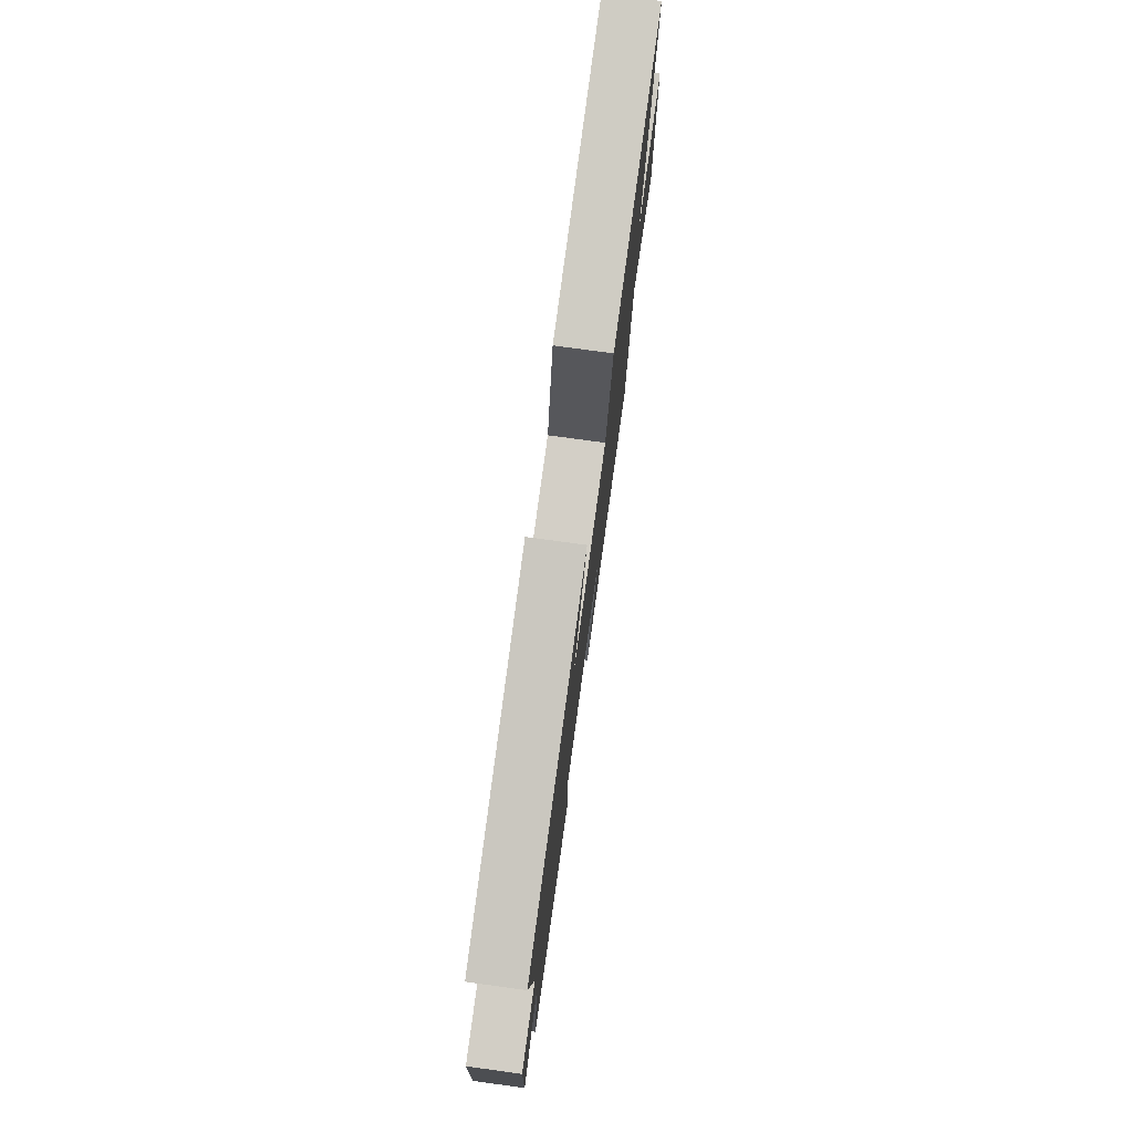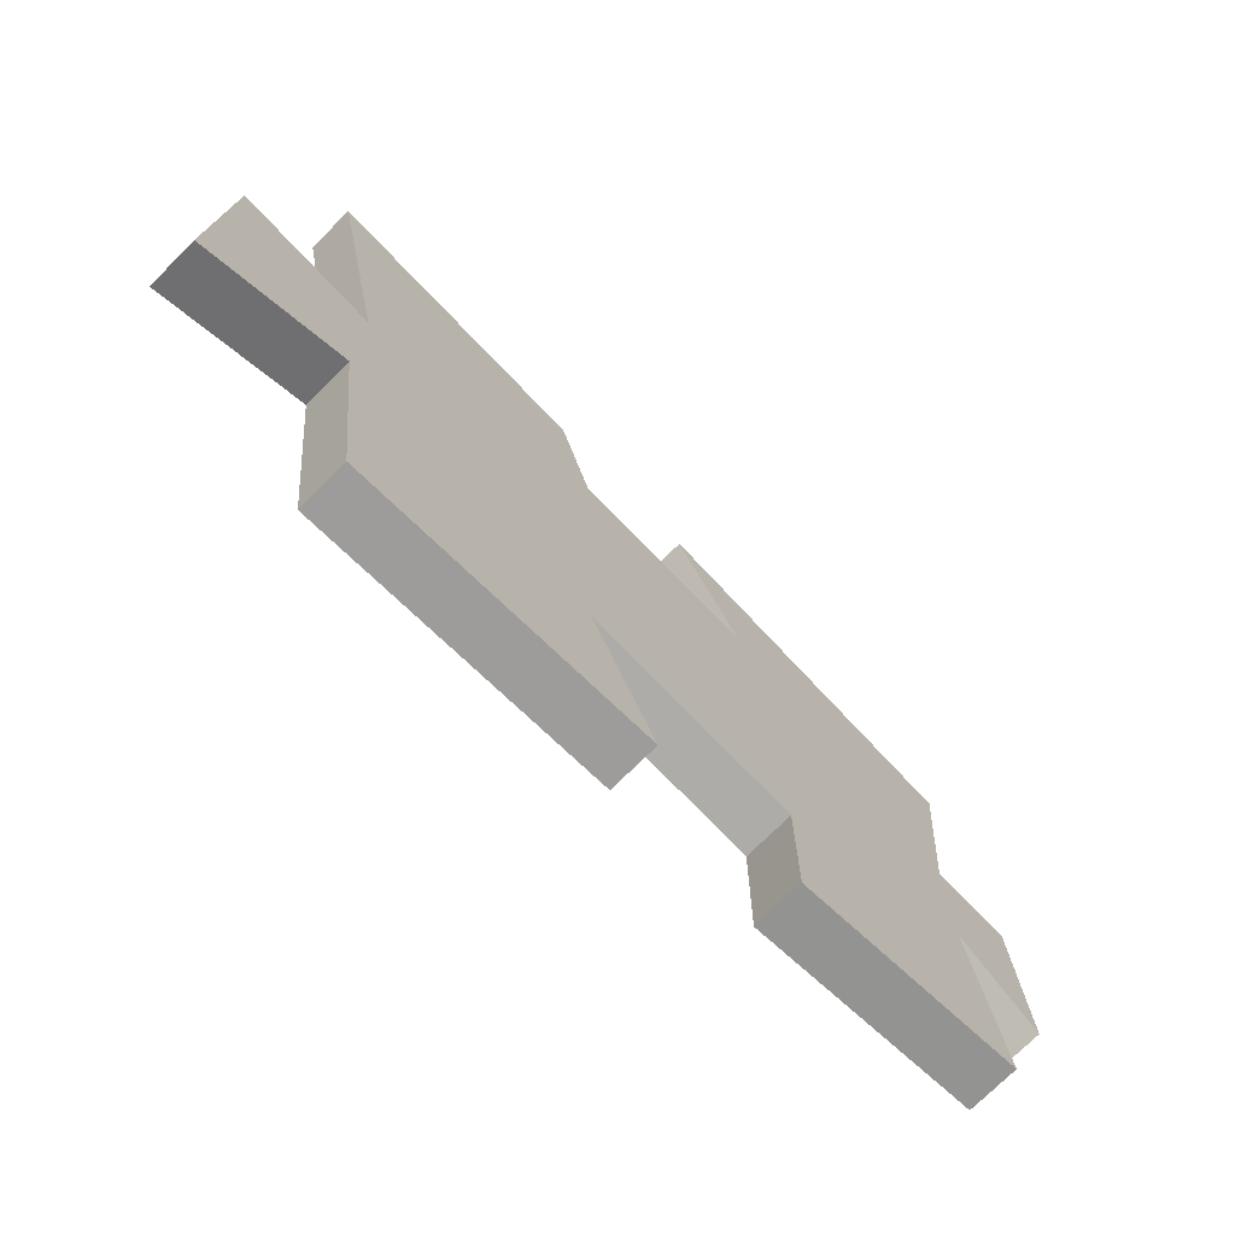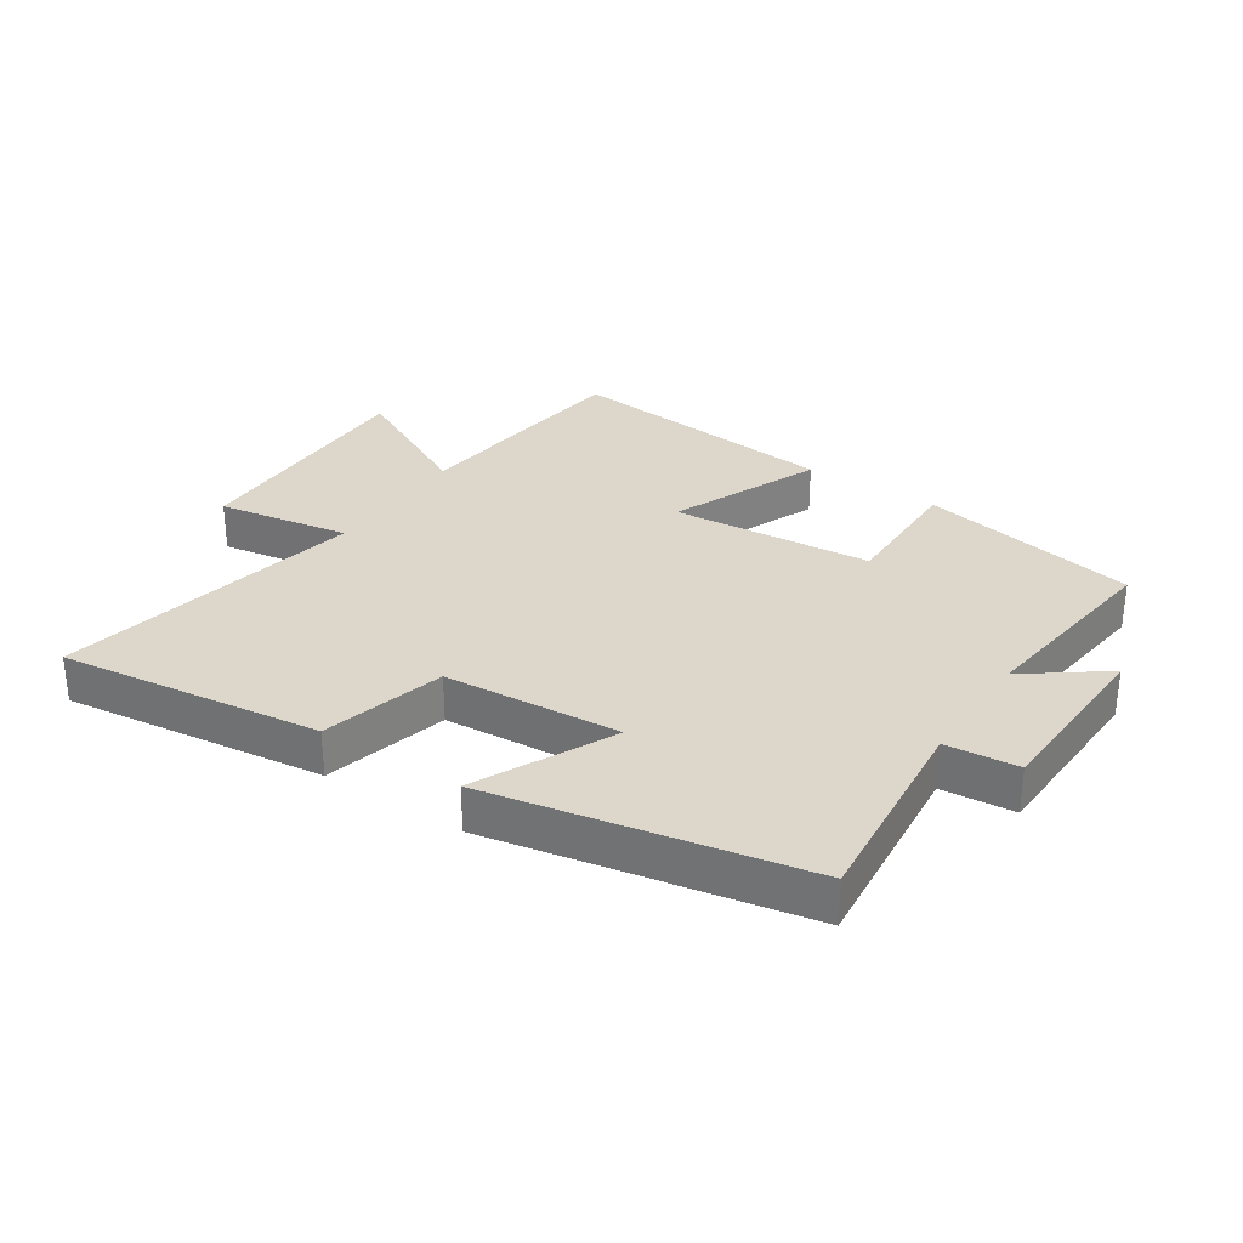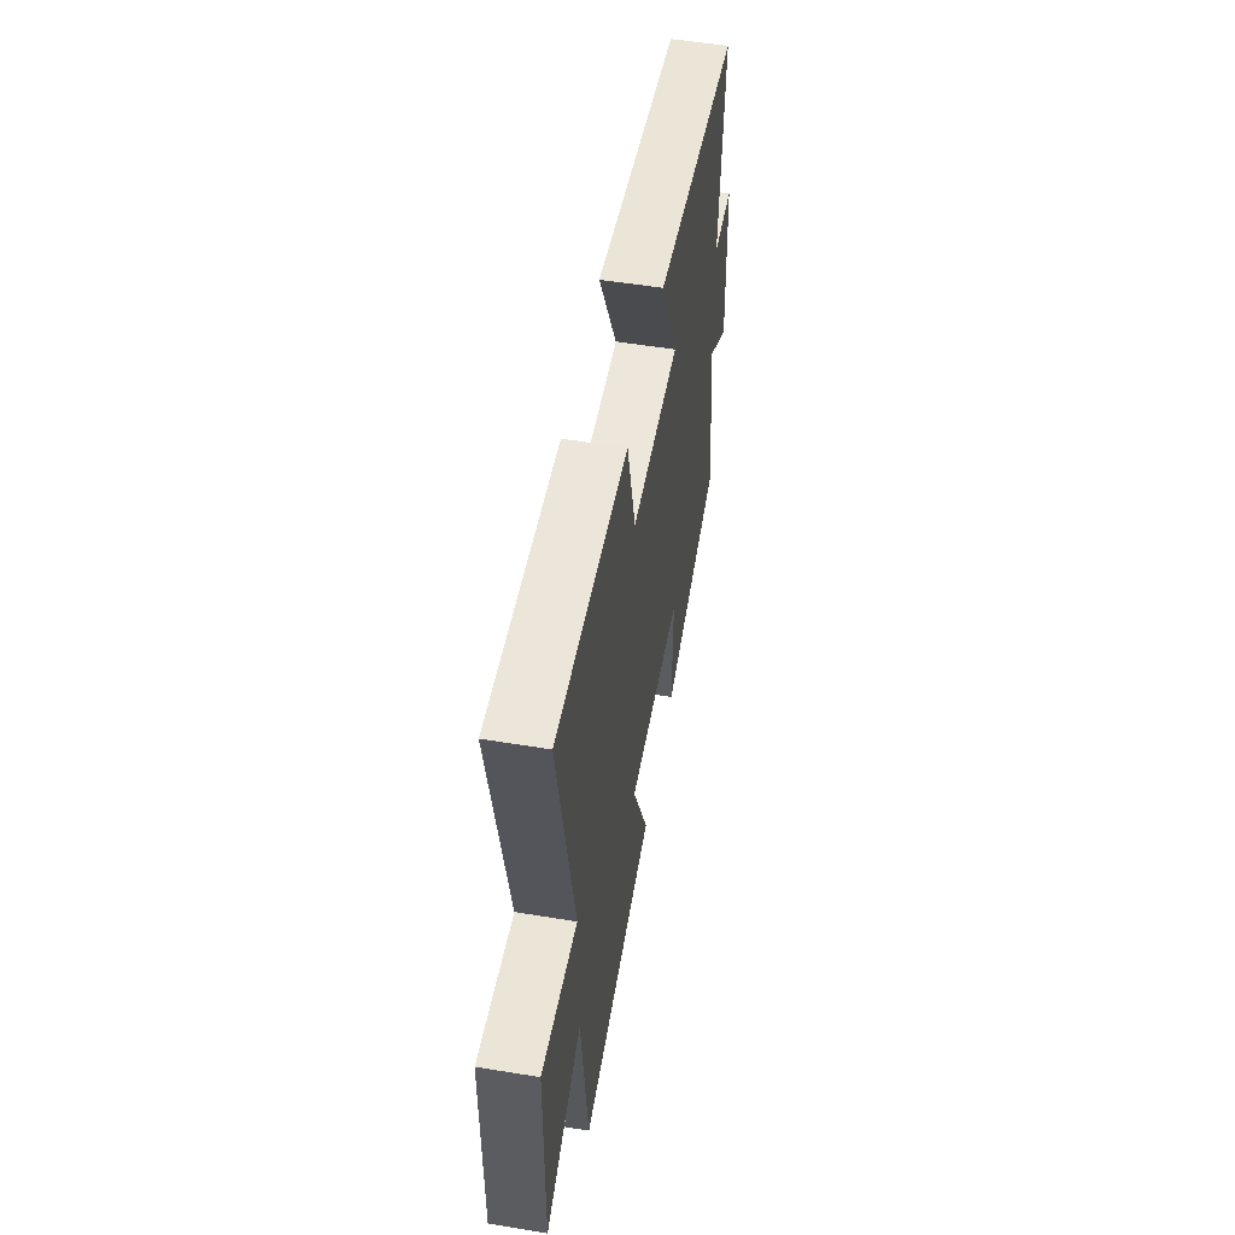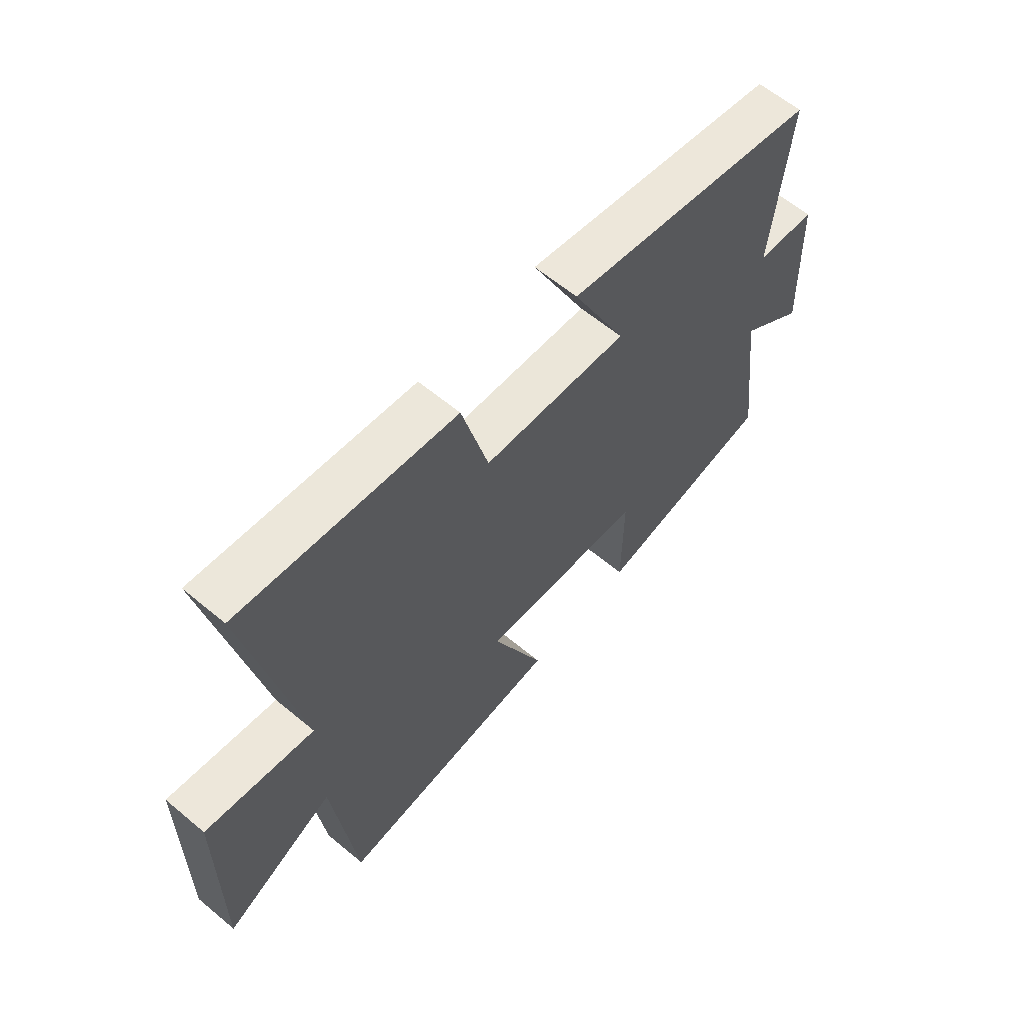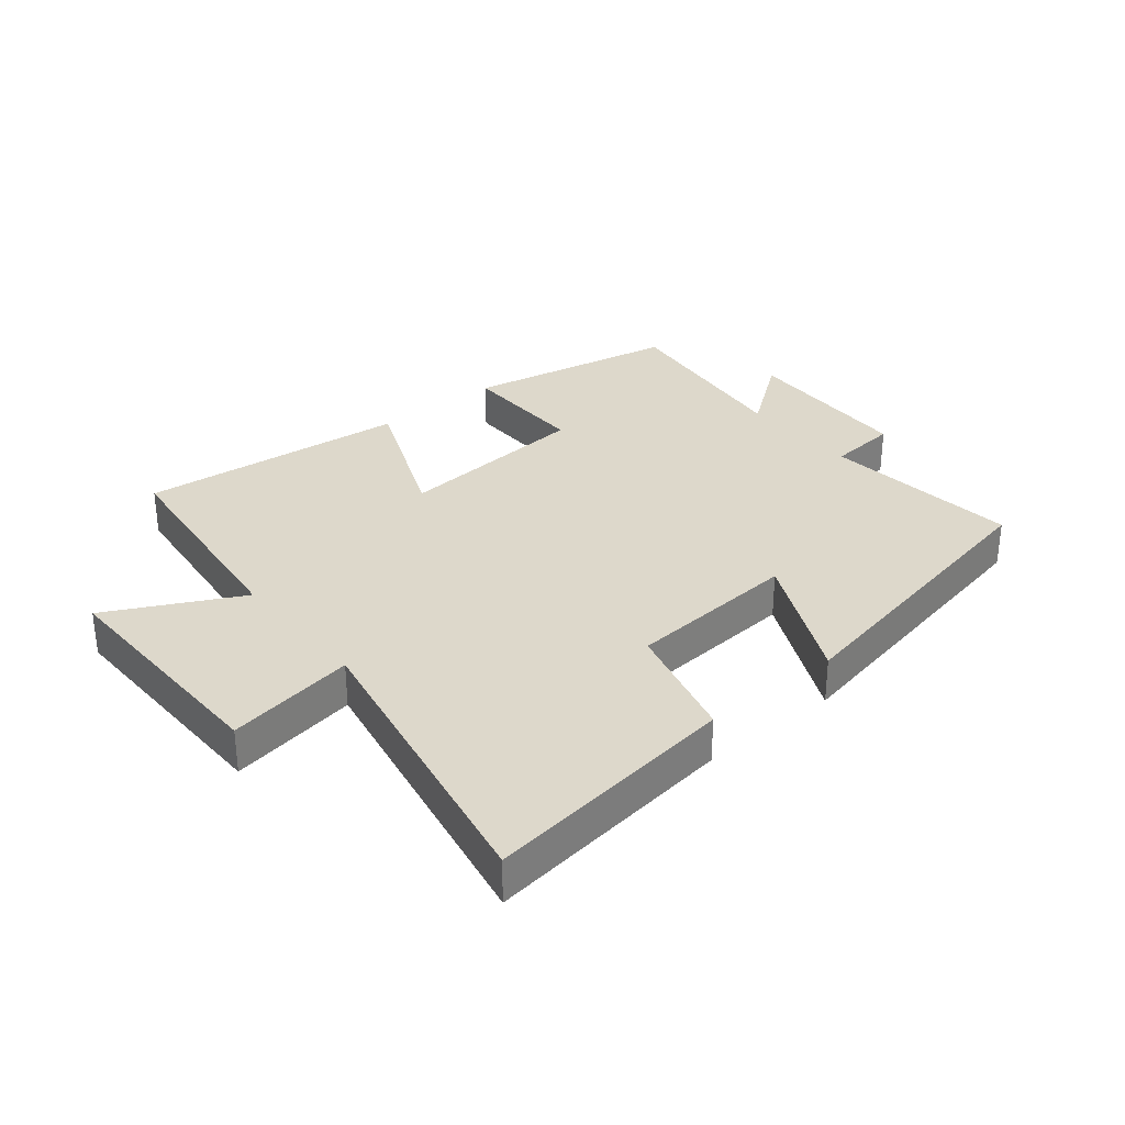
<metadata>
{"format":"obj","ext":"obj","renderer":"f3d","projection":"perspective","resolution":1024,"background":"white","views":[{"elev":77.0,"azim":97.8,"up":"+Z"},{"elev":-74.0,"azim":-45.1,"up":"+Z"},{"elev":30.8,"azim":33.4,"up":"+Y"},{"elev":54.0,"azim":-80.1,"up":"+Z"},{"elev":61.5,"azim":-49.7,"up":"+Z"},{"elev":31.5,"azim":-39.6,"up":"+Y"}]}
</metadata>
<code>
v 0.539 0.07 -0.433
v 0.194 0.07 -0.5
v 0.196 0.07 -0.291
v -0.12 0.07 -0.265
v -0.02 0.07 -0.5
v -0.457 0.07 -0.544
v -0.5 0.07 -0.178
v -0.712 0.07 -0.287
v -0.708 0.07 0.101
v -0.5 0.07 0.066
v -0.596 0.07 0.552
v -0.184 0.07 0.5
v -0.133 0.07 0.306
v 0.145 0.07 0.286
v 0.042 0.07 0.5
v 0.532 0.07 0.406
v 0.5 0.07 0.084
v 0.614 0.07 0.074
v 0.624 0.07 -0.21
v 0.5 0.07 -0.118
v 0.539 0 -0.433
v 0.194 0 -0.5
v 0.196 0 -0.291
v -0.12 0 -0.265
v -0.02 0 -0.5
v -0.457 0 -0.544
v -0.5 0 -0.178
v -0.712 0 -0.287
v -0.708 0 0.101
v -0.5 0 0.066
v -0.596 0 0.552
v -0.184 0 0.5
v -0.133 0 0.306
v 0.145 0 0.286
v 0.042 0 0.5
v 0.532 0 0.406
v 0.5 0 0.084
v 0.614 0 0.074
v 0.624 0 -0.21
v 0.5 0 -0.118
f 17 18 19 20
f 14 15 16 17
f 13 14 17 20
f 10 11 12 13
f 10 13 20 1
f 7 8 9 10
f 6 7 10
f 5 6 10
f 4 5 10
f 3 4 10
f 1 2 3
f 1 3 10
f 40 39 38 37
f 37 36 35 34
f 40 37 34 33
f 33 32 31 30
f 21 40 33 30
f 30 29 28 27
f 30 27 26
f 30 26 25
f 30 25 24
f 30 24 23
f 23 22 21
f 30 23 21
f 1 21 22 2
f 2 22 23 3
f 3 23 24 4
f 4 24 25 5
f 5 25 26 6
f 6 26 27 7
f 7 27 28 8
f 8 28 29 9
f 9 29 30 10
f 10 30 31 11
f 11 31 32 12
f 12 32 33 13
f 13 33 34 14
f 14 34 35 15
f 15 35 36 16
f 16 36 37 17
f 17 37 38 18
f 18 38 39 19
f 19 39 40 20
f 20 40 21 1

</code>
